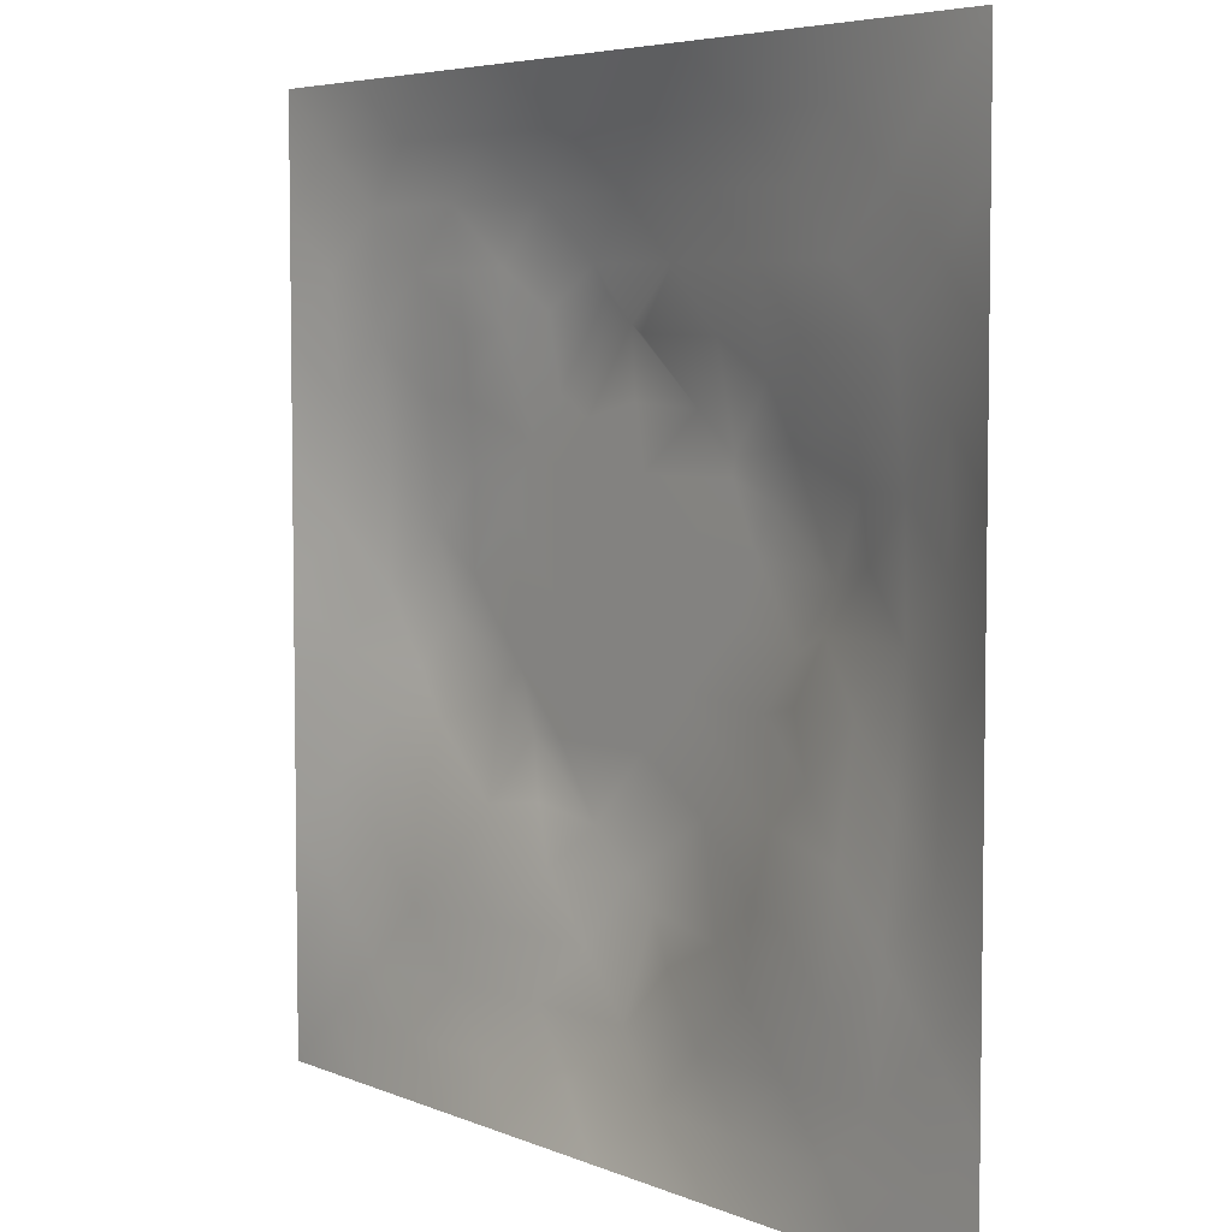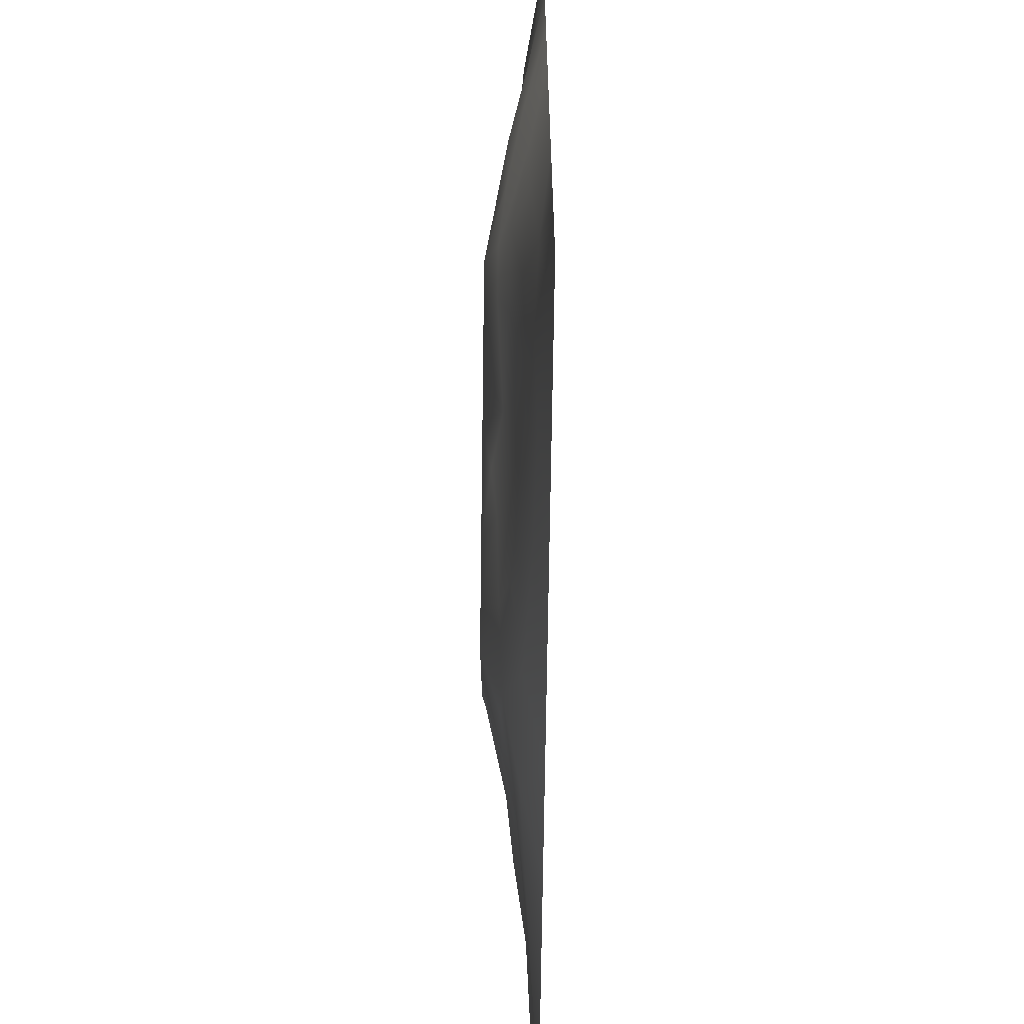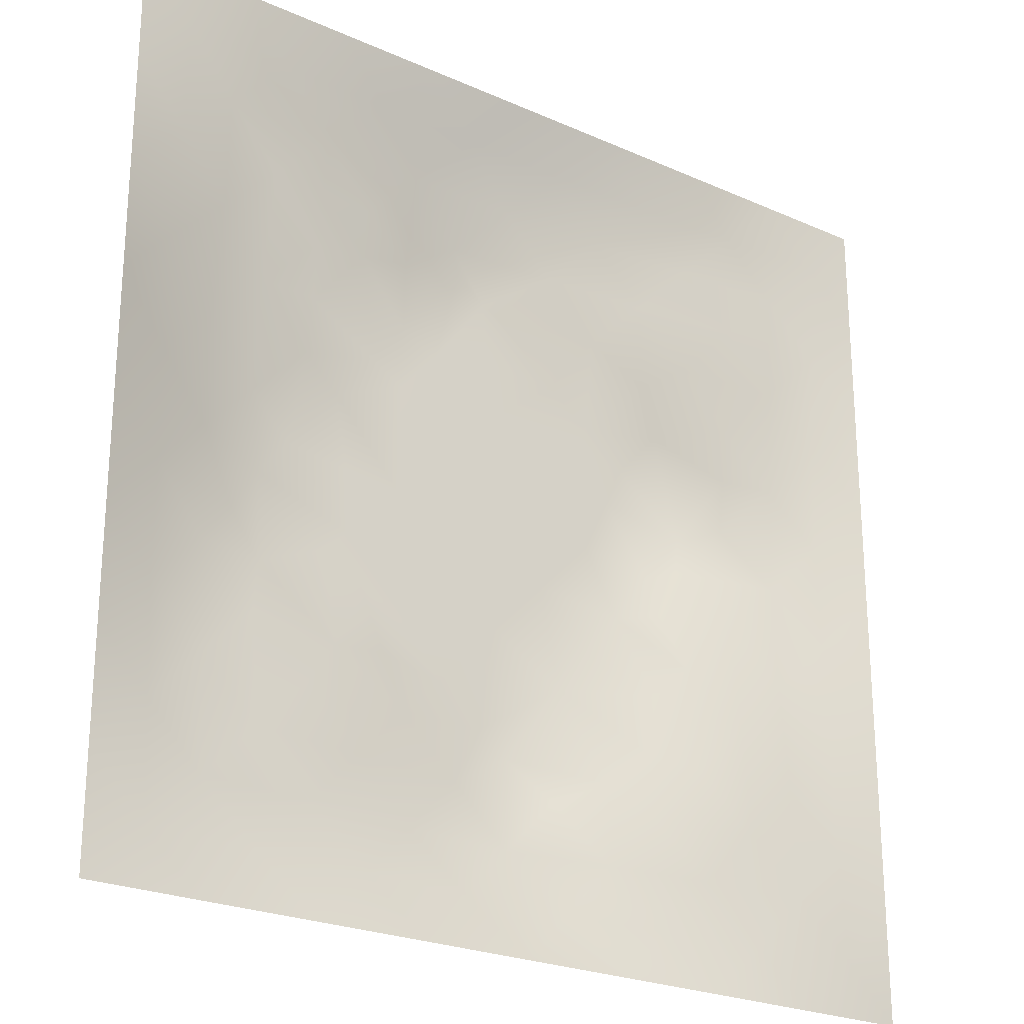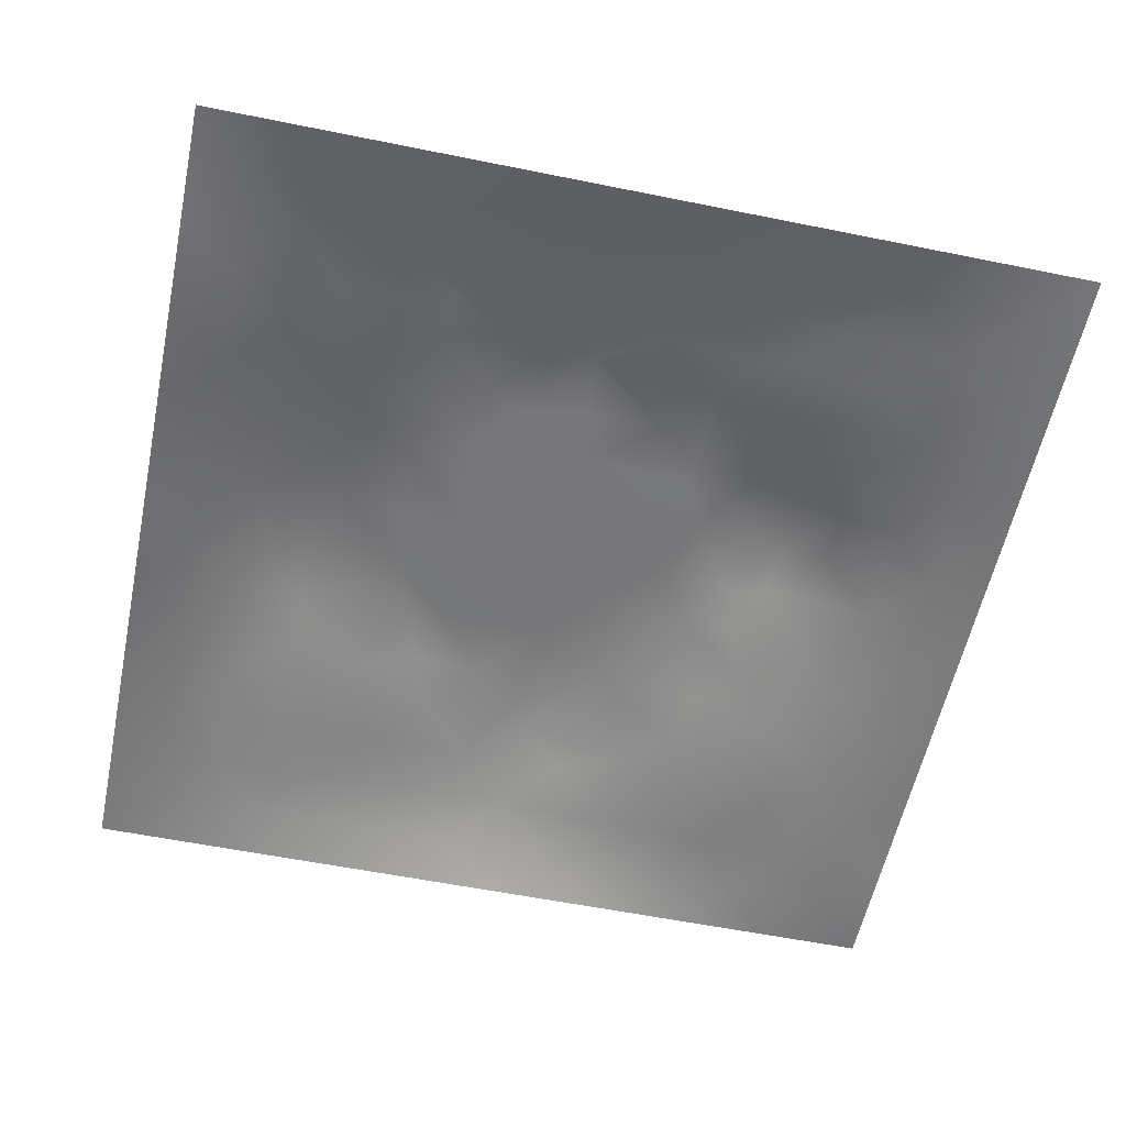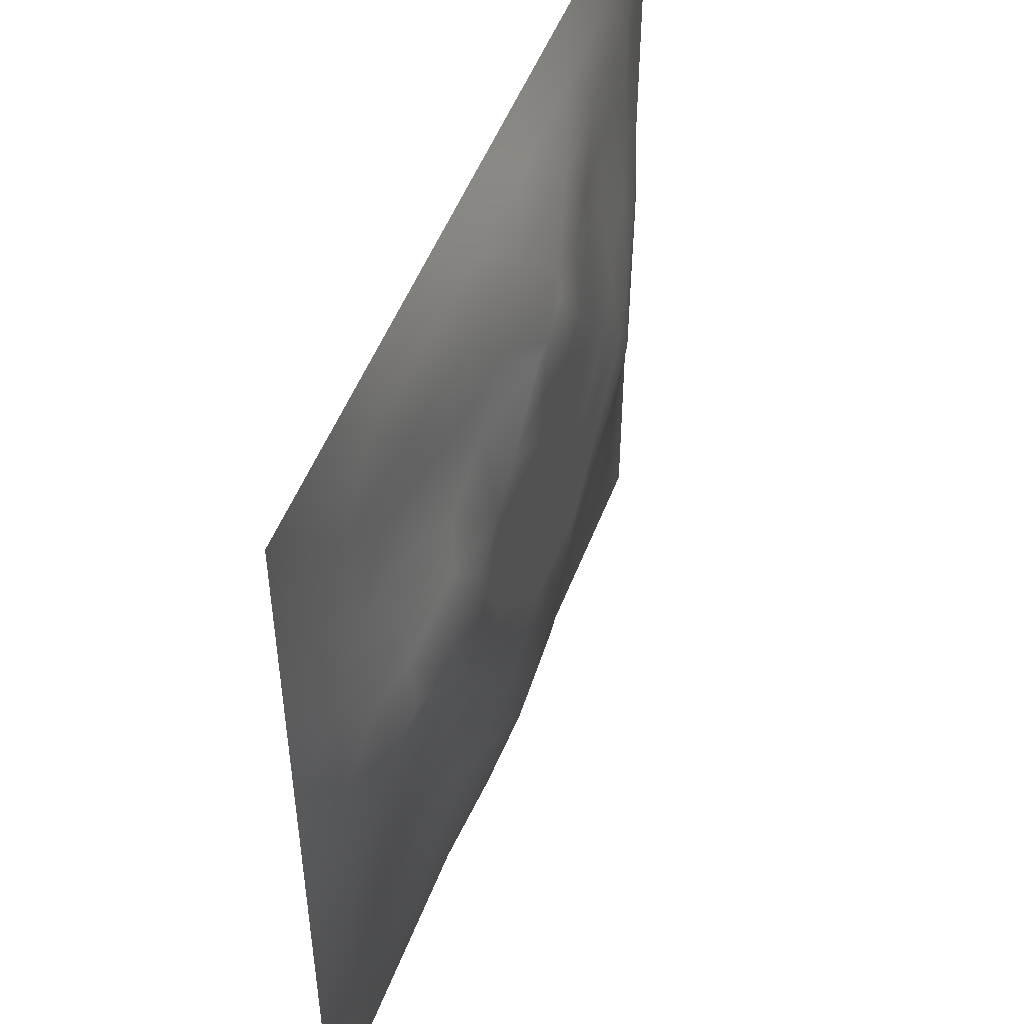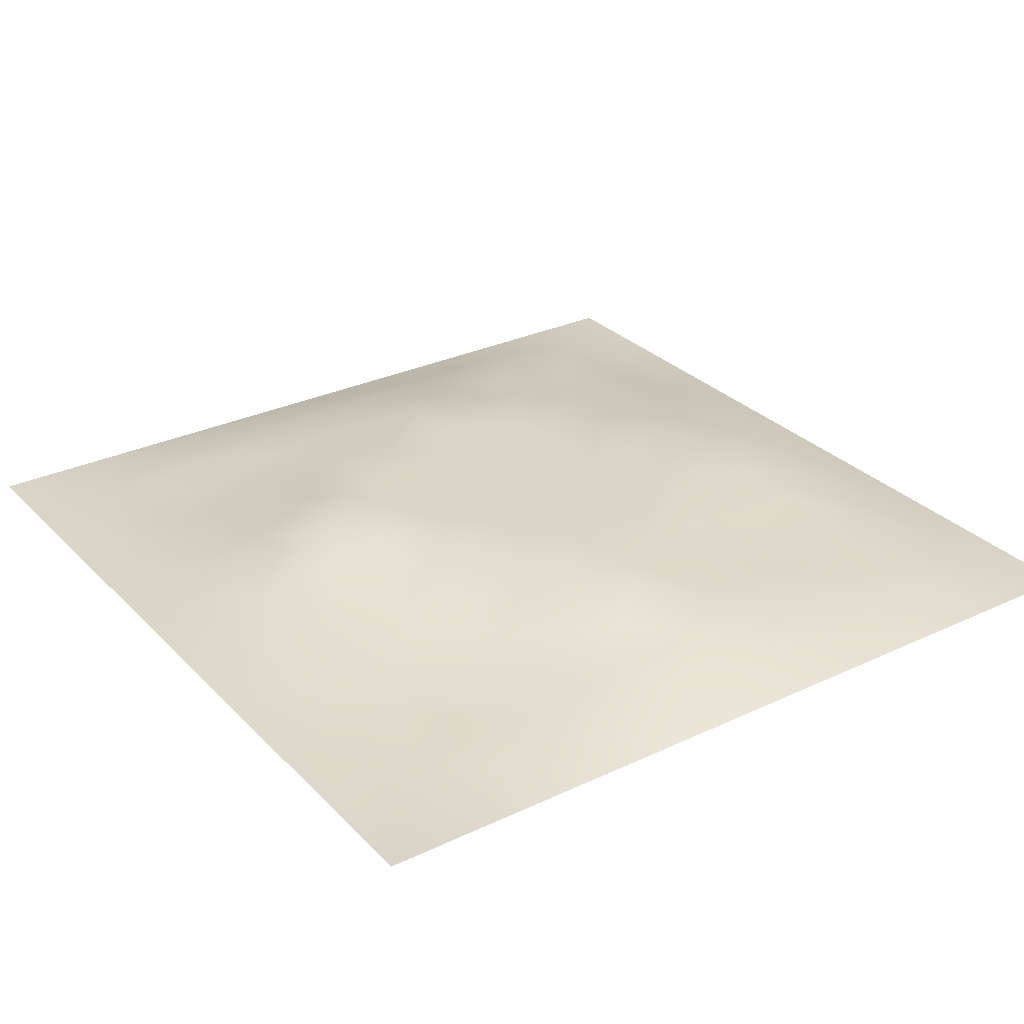
<metadata>
{"format":"obj","ext":"obj","renderer":"f3d","projection":"perspective","resolution":1024,"background":"white","views":[{"elev":5.3,"azim":-127.9,"up":"+Y"},{"elev":-62.4,"azim":89.4,"up":"+Y"},{"elev":-24.1,"azim":143.6,"up":"+Y"},{"elev":-57.2,"azim":168.1,"up":"+Z"},{"elev":50.1,"azim":-69.7,"up":"+Y"},{"elev":29.4,"azim":-34.8,"up":"+Z"}]}
</metadata>
<code>
v -0 0 -0
v 1 0 -0
v -0 1 0
v 1 1 0
v 0.501 0.5005 0.06153
v -0 0.5 0
v 0.5 1 0
v 1 0.5 0
v 0.5 -0 0
v 0.25 0.7505 0.03073
v 0.7518 0.7517 0.04077
v 0.2518 0.2509 0.01872
v 0.751 0.2499 0.03159
v 0.75 0 0
v 0.25 0 0
v 1 0.75 0
v 1 0.25 0
v 0.25 1 0
v 0.75 1 0
v 0 0.25 0
v 0 0.75 -0
v 0.3662 0.2191 0.03782
v 0.2478 0.5006 0.05659
v 0.5009 0.7536 0.05991
v 0.3743 0.3723 0.06169
v 0.8782 0.3747 0.03474
v 0.6257 0.1225 0.03295
v 0.6273 0.3738 0.06153
v 0.8756 0.1246 0.01442
v 0.3759 0.1236 0.02517
v 0.1256 0.1254 0.00447
v 0.7525 0.6888 0.04593
v 0.8788 0.6258 0.03784
v 0.6273 0.6269 0.06153
v 0.8762 0.8761 0.02039
v 0.375 0.8776 0.03246
v 0.3744 0.6268 0.06153
v 0.125 0.8752 0.01153
v 0.123 0.6254 0.0302
v 0.6261 0.8792 0.03994
v 0.1245 0.3753 0.0244
v 0.2508 0.1249 0.01446
v 0.8764 0.7506 0.02416
v 0.8766 0.2497 0.02421
v 0.25 0.8758 0.02065
v 0.751 0.8769 0.0273
v 0.1257 0.2506 0.01151
v 0.1244 0.7501 0.01925
v 0.3046 0.7146 0.04037
v 0.2786 0.4359 0.04897
v 0.7533 0.6262 0.05351
v 0.8788 0.5001 0.03886
v 0.3718 0.6474 0.06169
v 0.3755 0.7516 0.04393
v 0 0.375 0
v 0.5005 0.8788 0.039
v 0.5009 0.6271 0.06153
v 0.2501 0.3756 0.03819
v 0.123 0.5004 0.03185
v 0.3743 0.5005 0.06153
v 0.6259 0.2485 0.04607
v 0.5004 0.1211 0.03929
v 0.5009 0.3737 0.06153
v 0 0.625 0
v 0 0.875 0
v 0 0.125 0
v 0.625 1 0
v 0.875 1 0
v 0.125 1 0
v 0.375 1 0
v 1 0.375 0
v 1 0.125 0
v 1 0.875 0
v 1 0.625 0
v 0.375 0 0
v 0.125 0 0
v 0.875 0 0
v 0.625 0 0
v 0.7505 0.1243 0.02082
v 0.6276 0.5004 0.06153
v 0.3434 0.5635 0.06161
v 0.06244 0.3127 0.0102
v 0.1869 0.4384 0.03496
v 0.1885 0.3136 0.01924
v 0.06147 0.4376 0.0161
v 0.6879 0.939 0.01674
v 0.6888 0.8153 0.04214
v 0.5629 0.9392 0.01897
v 0.06097 0.6877 0.01701
v 0.1866 0.6878 0.03185
v 0.0601 0.5626 0.02114
v 0.1875 0.938 0.01025
v 0.1878 0.8124 0.01521
v 0.06262 0.9374 0.001421
v 0.4377 0.5638 0.06153
v 0.5176 0.7623 0.06173
v 0.4381 0.8154 0.04415
v 0.3127 0.8138 0.0327
v 0.4377 0.9398 0.02063
v 0.9378 0.8128 0.009548
v 0.8137 0.8138 0.02803
v 0.9378 0.9378 0.006344
v 0.7089 0.5929 0.06168
v 0.5642 0.5638 0.06153
v 0.4224 0.6873 0.06168
v 0.8171 0.5632 0.05297
v 0.8157 0.689 0.04434
v 0.9401 0.5627 0.02165
v 0.3123 0.2614 0.03211
v 0.5724 0.2971 0.06168
v 0.4377 0.4372 0.06153
v 0.1878 0.06253 0.006485
v 0.06275 0.06273 -0.001533
v 0.1887 0.1882 0.009624
v 0.3128 0.06148 0.01441
v 0.3139 0.1873 0.02372
v 0.4377 0.0597 0.02184
v 0.8128 0.06193 0.01117
v 0.9376 0.06247 0.003279
v 0.3332 0.4245 0.06168
v 0.5642 0.4371 0.06153
v 0.2868 0.4833 0.06168
v 0.5628 0.185 0.04349
v 0.6881 0.1866 0.03152
v 0.5628 0.06007 0.02112
v 0.9393 0.3124 0.01721
v 0.8147 0.3122 0.03595
v 0.939 0.4375 0.0179
v 0.3125 0.9388 0.01546
v 0.1858 0.6254 0.03946
v 0.8133 0.1874 0.02073
v 0.8042 0.3718 0.04752
v 0.6877 0.06177 0.01342
v 0.6908 0.4371 0.06153
v 0.9381 0.1873 0.01041
v 0.4387 0.1855 0.04084
v 0.0627 0.1877 0.006883
v 0.7664 0.5198 0.06168
v 0.9394 0.6879 0.01799
v 0.6688 0.3731 0.06168
v 0.0623 0.8125 0.00852
v 0.813 0.9382 0.01206
v 0.1846 0.5632 0.04776
v 0.5637 0.8172 0.05531
v 0.7177 0.4115 0.06169
v 0.4867 0.2292 0.06169
v 0.2392 0.5432 0.06169
v 0.8008 0.4768 0.06169
v 0.5532 0.7908 0.06169
v 0.6644 0.6493 0.06168
v 0.5198 0.2557 0.06168
v 0.2976 0.3325 0.03909
v 0.3237 0.6096 0.06169
v 0.7148 0.3007 0.04106
v 0.7512 0.8143 0.03347
v 0.5829 0.675 0.06161
v 0.2805 0.6581 0.04948
v 0.6901 0.7598 0.04478
v 0.4135 0.3225 0.06169
v 0.6255 0.6988 0.06169
v 0.6479 0.3099 0.05232
v 0.6303 0.7741 0.05193
v 0.5117 0.6914 0.06161
v 0.6944 0.5082 0.06161
v 0.8391 0.4232 0.04729
f 1 113 66
f 31 137 113
f 132 127 26
f 112 31 113
f 135 44 29
f 106 52 33
f 50 58 120
f 84 41 47
f 137 66 113
f 75 115 15
f 12 152 84
f 23 147 143
f 25 120 152
f 76 113 1
f 76 112 113
f 15 112 76
f 115 112 15
f 30 115 117
f 108 33 52
f 75 117 115
f 115 30 42
f 145 140 154
f 51 150 103
f 136 22 30
f 90 10 48
f 54 98 49
f 42 112 115
f 58 84 152
f 13 154 124
f 60 120 111
f 136 62 146
f 159 63 111
f 101 43 35
f 104 80 34
f 10 49 98
f 50 122 23
f 49 53 54
f 117 62 30
f 144 97 96
f 131 29 44
f 77 2 119
f 77 119 118
f 71 128 126
f 58 152 120
f 63 28 121
f 119 29 118
f 122 50 120
f 125 27 62
f 135 72 17
f 136 30 62
f 138 148 106
f 60 122 120
f 153 53 157
f 11 32 107
f 12 114 116
f 150 160 34
f 32 158 150
f 147 157 130
f 151 146 123
f 44 127 131
f 82 47 41
f 45 98 36
f 82 137 47
f 61 124 154
f 26 126 128
f 62 117 125
f 20 137 82
f 38 92 94
f 20 66 137
f 55 20 82
f 69 94 92
f 110 151 61
f 8 108 128
f 141 48 38
f 164 80 134
f 65 141 94
f 114 31 42
f 38 94 141
f 92 18 69
f 97 54 24
f 151 110 63
f 46 35 142
f 29 119 135
f 83 23 59
f 151 63 159
f 35 46 101
f 129 45 36
f 27 124 123
f 85 41 59
f 78 125 9
f 70 129 99
f 83 59 41
f 129 70 18
f 36 99 129
f 93 38 48
f 38 45 92
f 52 128 108
f 65 94 3
f 72 135 119
f 94 69 3
f 39 90 48
f 21 141 65
f 18 92 129
f 6 91 64
f 105 24 54
f 93 45 38
f 89 39 48
f 13 124 131
f 45 129 92
f 9 125 117
f 64 89 21
f 55 82 85
f 6 85 91
f 59 91 85
f 41 85 82
f 6 55 85
f 146 151 159
f 59 39 91
f 109 22 159
f 143 39 59
f 118 29 79
f 58 50 83
f 134 148 138
f 58 83 84
f 119 2 72
f 49 157 53
f 11 158 32
f 40 144 162
f 10 98 93
f 21 89 141
f 105 53 37
f 51 32 150
f 79 133 118
f 118 133 14
f 79 131 124
f 100 35 43
f 143 59 23
f 48 141 89
f 78 133 125
f 62 27 123
f 53 153 37
f 37 81 95
f 60 95 81
f 156 34 160
f 5 95 111
f 148 145 132
f 57 37 95
f 37 57 105
f 27 125 133
f 121 5 111
f 160 150 158
f 61 151 123
f 17 126 135
f 41 84 83
f 123 146 62
f 60 111 95
f 28 134 80
f 104 95 5
f 28 140 134
f 24 105 96
f 57 95 104
f 138 164 134
f 127 44 26
f 126 26 44
f 45 93 98
f 110 28 63
f 11 107 101
f 9 117 75
f 165 148 132
f 54 97 98
f 130 90 39
f 114 42 116
f 99 36 56
f 80 104 5
f 23 83 50
f 126 17 71
f 109 12 116
f 25 159 111
f 163 96 105
f 103 150 34
f 36 98 97
f 153 81 37
f 96 156 149
f 122 147 23
f 24 96 97
f 157 147 153
f 120 25 111
f 12 109 152
f 14 133 78
f 13 131 127
f 107 106 33
f 44 135 126
f 43 101 107
f 34 156 104
f 57 104 156
f 121 80 5
f 63 121 111
f 121 28 80
f 77 118 14
f 10 93 48
f 103 34 80
f 131 79 29
f 140 145 134
f 49 10 157
f 124 27 79
f 139 33 108
f 107 33 43
f 133 79 27
f 145 148 134
f 139 43 33
f 11 155 158
f 57 163 105
f 140 28 110
f 51 106 107
f 127 132 154
f 97 56 36
f 86 46 142
f 112 42 31
f 40 46 86
f 74 139 108
f 100 43 139
f 137 31 47
f 114 47 31
f 88 40 86
f 16 100 139
f 102 35 100
f 68 142 102
f 88 99 56
f 142 35 102
f 53 105 54
f 147 122 81
f 19 86 142
f 88 56 40
f 144 40 56
f 96 149 144
f 106 51 138
f 87 46 40
f 81 153 147
f 87 155 46
f 144 56 97
f 60 81 122
f 64 91 89
f 87 40 162
f 67 88 86
f 7 99 88
f 7 70 99
f 67 7 88
f 19 67 86
f 68 19 142
f 73 102 100
f 4 68 102
f 73 4 102
f 16 73 100
f 74 16 139
f 8 74 108
f 39 89 91
f 116 22 109
f 116 42 30
f 149 162 144
f 61 123 124
f 106 148 52
f 162 158 87
f 128 71 8
f 90 130 157
f 32 51 107
f 146 159 22
f 130 143 147
f 103 138 51
f 25 152 159
f 155 101 46
f 154 132 145
f 84 114 12
f 101 155 11
f 114 84 47
f 146 22 136
f 154 13 127
f 90 157 10
f 143 130 39
f 140 161 154
f 109 159 152
f 116 30 22
f 87 158 155
f 161 61 154
f 160 149 156
f 61 161 110
f 161 140 110
f 158 162 160
f 162 149 160
f 96 163 156
f 163 57 156
f 80 164 103
f 164 138 103
f 148 165 52
f 26 165 132
f 52 165 128
f 26 128 165

</code>
